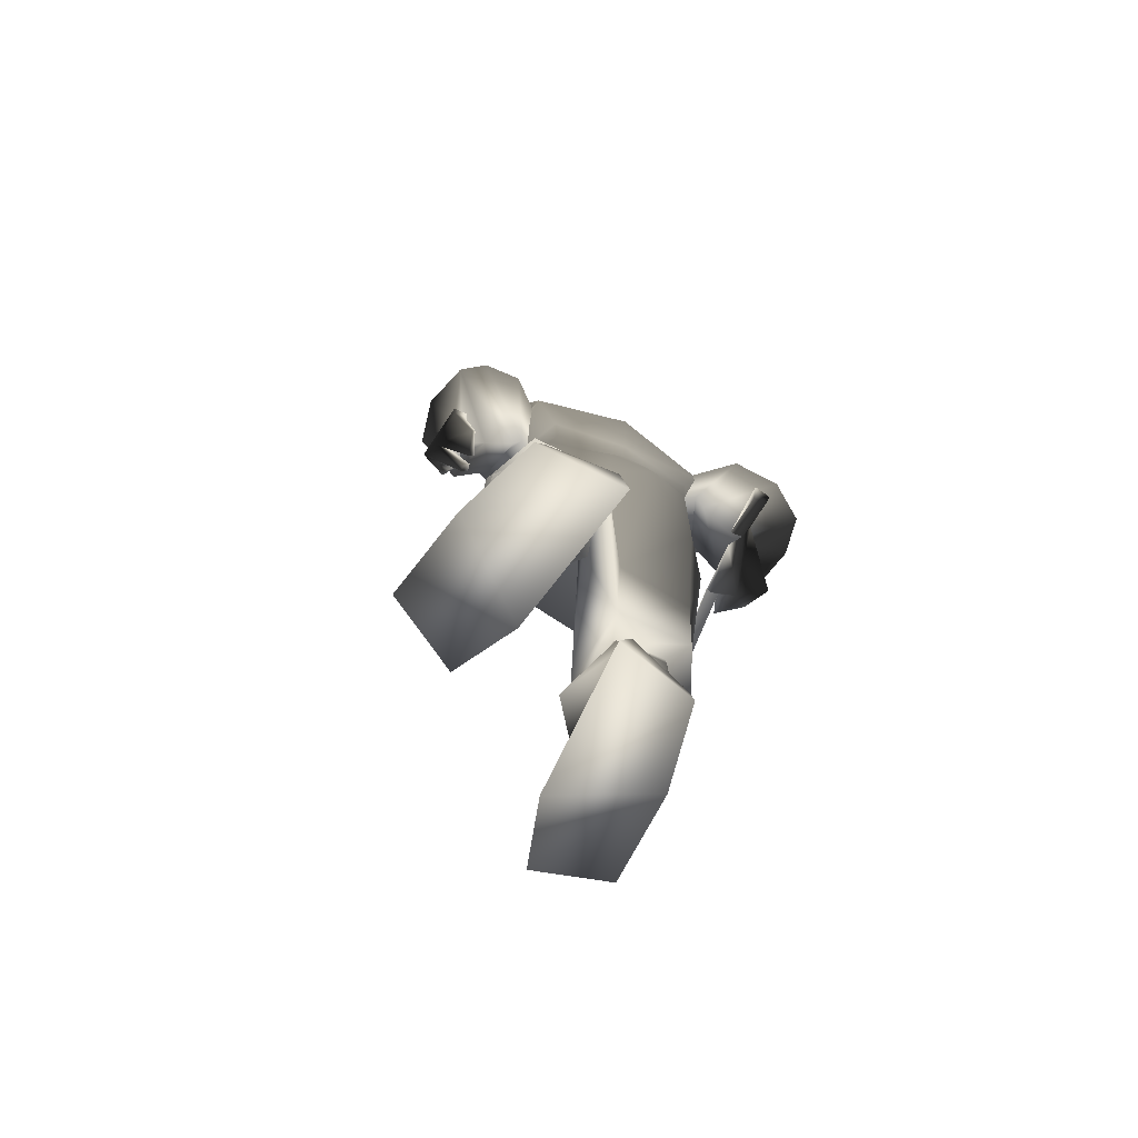
<metadata>
{"format":"obj","ext":"obj","renderer":"f3d","projection":"perspective","resolution":1024,"background":"white","views":[{"elev":-77.6,"azim":154.9,"up":"+Y"}]}
</metadata>
<code>
o T1L4M001_0
v -0.1057 0.7448 0.1364
v -0.1421 0.7651 0.03751
v 0.1092 0.7447 0.1336
v 0.1401 0.765 0.03389
v -0.1078 0.7589 -0.03491
v 0.1041 0.7588 -0.03763
v -0.03316 0.6145 -0.06944
v 0.02937 0.6142 -0.06732
v 0.0256 0.7384 0.1665
v -0.0203 0.7384 0.1671
v -0.001642 0.7445 -0.05402
v -0.01029 0.6022 0.03903
v 0.008259 0.6022 0.0388
v -0.01027 0.6149 0.04
v 0.008279 0.6149 0.03977
v -0.01027 0.6149 0.04
v 0.008279 0.6149 0.03977
v -0.05693 0.6553 0.2035
v -0.1451 0.6529 0.1465
v -0.164 0.6192 0.04392
v -0.1224 0.6055 -0.009697
v -0.08019 0.4501 0.2546
v -0.1482 0.4421 0.2168
v -0.1313 0.3891 0.04395
v 0.1398 0.6271 0.1259
v 0.05952 0.6034 0.1763
v 0.1591 0.6357 0.01786
v 0.1181 0.641 -0.03769
v 0.14 0.4203 -0.06954
v -0.1714 0.4248 0.1196
v -0.02884 0.436 0.04253
v -0.06892 0.241 0.2414
v -0.148 0.2337 0.2031
v -0.1645 0.2303 0.1279
v -0.01313 0.242 0.1648
v -0.1311 0.2298 0.05722
v -0.02751 0.2372 0.05899
v -0.1486 0.2212 0.1447
v -0.1083 0.2316 0.0887
v -0.03733 0.2219 0.09351
v -0.0755 0.1679 0.2331
v -0.1391 0.1664 0.2131
v -0.1476 0.1643 0.1376
v -0.01825 0.1674 0.1682
v -0.1034 0.1697 0.07902
v -0.03456 0.1742 0.07984
v -0.01791 0.4366 0.156
v -0.02271 0.221 0.1828
v -0.07509 0.2195 0.2361
v -0.15 0.2137 0.2097
v -0.01602 0.4368 0.1565
v -0.01602 0.4368 0.1565
v 0.1564 0.4007 0.1095
v 0.09618 0.3879 0.1453
v 0.1783 0.4204 0.007759
v 0.044 0.4355 -0.06732
v 0.177 0.214 0.04696
v 0.1034 0.2046 0.0822
v 0.04617 0.2185 0.006236
v 0.1925 0.2292 -0.0266
v 0.06287 0.238 -0.09637
v 0.159 0.2415 -0.09613
v 0.1765 0.2151 -0.01327
v 0.0721 0.2173 -0.06641
v 0.1351 0.234 -0.06619
v 0.1785 0.146 0.04051
v 0.1083 0.1356 0.05973
v 0.05985 0.1457 -0.005551
v 0.1812 0.1614 -0.03206
v 0.0653 0.1733 -0.08858
v 0.14 0.175 -0.0906
v 0.03313 0.4097 0.04133
v 0.1798 0.1934 0.04818
v 0.1105 0.1863 0.07258
v 0.05898 0.1949 0.01994
v 0.03123 0.4096 0.04176
v 0.03123 0.4096 0.04176
v -0.05095 0.08596 0.2288
v -0.1207 0.09437 0.215
v -0.1475 0.1008 0.1463
v 0.008613 0.09953 0.1531
v -0.1073 0.1192 0.09391
v -0.03896 0.1203 0.06975
v -0.1282 0.03949 0.1875
v -0.1141 0.05259 0.06983
v -0.03397 0.05222 0.0428
v -0.1461 0.004337 0.184
v -0.1263 0.006979 0.06823
v -0.01592 0.006441 0.04134
v 0.1858 0.09644 0.01436
v 0.1226 0.08604 0.04512
v 0.05024 0.0972 -0.01554
v 0.1927 0.09908 -0.05737
v 0.07143 0.1129 -0.1075
v 0.1483 0.1153 -0.1014
v 0.1948 0.04016 -0.01119
v 0.06362 0.04253 -0.1288
v 0.1545 0.04753 -0.1232
v 0.2138 0.005057 -0.0181
v 0.04944 0.0005053 -0.1243
v 0.1696 0.002995 -0.1266
v -0.05269 0.05559 0.3231
v -0.125 0.0473 0.2935
v -0.01794 0.03858 0.2478
v -0.03631 0.004224 0.3387
v -0.1388 0.005112 0.309
v -0.01158 0.002482 0.2484
v 0.2222 0.04825 0.09174
v 0.1524 0.05483 0.1395
v 0.1015 0.03559 0.07373
v 0.2422 0.006021 0.1021
v 0.1441 0.004247 0.1572
v 0.09566 0.003275 0.0762
v -0.0136 1.107 0.05773
v -0.009353 1.086 0.1104
v 0.04226 1.083 0.1087
v 0.04677 1.103 0.05572
v 0.01646 1.107 0.04909
v -0.1107 0.9879 0.1527
v -0.1081 1.087 0.02467
v 0.02019 1.105 0.01704
v 0.1344 1.071 0.01663
v 0.1439 0.9415 -0.05014
v 0.006226 0.9332 -0.07858
v -0.1647 0.9309 0.0588
v 0.1703 0.9079 0.04769
v -0.1405 0.961 -0.04071
v 0.1318 0.9713 0.1447
v 0.03664 0.9838 0.1731
v -0.01399 0.9872 0.1748
v -0.0242 1.096 0.08597
v 0.05662 1.09 0.08329
v -0.1118 1.038 -0.01439
v 0.01379 1.04 -0.04154
v 0.1287 1.021 -0.02237
v 0.1201 0.8992 0.1462
v 0.03243 0.8898 0.1809
v -0.01723 0.8932 0.1825
v -0.1088 0.9149 0.1538
v -0.1655 1.043 0.08764
v -0.1898 0.9823 0.07548
v -0.1275 0.9362 0.09443
v -0.1831 1.026 0.01968
v -0.1075 1.006 -0.01237
v -0.08375 0.9292 0.02388
v -0.2372 0.8811 -0.01627
v -0.1794 0.8276 0.0406
v -0.1779 0.9073 -0.09614
v 0.1923 1.028 0.07859
v 0.2133 0.9627 0.07246
v 0.2037 0.9954 0.01107
v 0.1525 0.9225 0.1033
v 0.1039 0.9044 0.03827
v 0.1907 0.8014 0.06722
v 0.2516 0.8455 -0.002921
v 0.1256 0.9726 -0.01275
v 0.1889 0.857 -0.07851
v 0.2089 0.5392 0.02892
v 0.2262 0.5426 -0.02451
v 0.2178 0.5319 0.03151
v 0.2227 0.5502 -0.02496
v 0.2168 0.5269 0.00654
v 0.2099 0.5351 0.004877
v 0.2189 0.5323 0.02157
v 0.2107 0.5402 0.0189
v -0.104 0.8344 0.1403
v -0.1501 0.8428 0.04895
v 0.1108 0.8281 0.1368
v 0.1524 0.8339 0.04407
v -0.1097 0.836 -0.03948
v 0.1099 0.8296 -0.04302
v -0.01656 0.8281 0.179
v 0.03225 0.8267 0.1782
v -0.0009227 0.8246 -0.05663
v -0.1321 0.8228 -0.03207
v -0.2378 0.8527 -0.0004093
v -0.1584 0.8402 0.03844
v -0.1461 0.7896 -0.02759
v -0.2392 0.8445 -0.101
v -0.2648 0.7326 0.03025
v -0.2023 0.7235 0.04481
v -0.1969 0.6909 -0.01824
v -0.2702 0.7278 -0.07972
v -0.2803 0.7394 -0.02328
v 0.147 0.7868 -0.00404
v 0.1722 0.8008 0.06224
v 0.2544 0.8152 0.01632
v 0.1589 0.7561 0.0005521
v 0.2431 0.8077 -0.08272
v 0.276 0.6926 -0.07531
v 0.2005 0.6522 0.0007058
v 0.2834 0.695 0.04447
v 0.22 0.6826 0.07016
v 0.2958 0.6955 -0.01412
v 0.2542 0.6773 -0.003563
v 0.2293 0.6726 0.01965
v 0.2636 0.6742 0.03898
v 0.234 0.6754 0.04529
v 0.2402 0.6371 0.06537
v 0.2734 0.6112 0.04666
v 0.2608 0.6428 -0.02748
v 0.2219 0.6124 0.04013
v 0.2381 0.5727 0.05584
v 0.244 0.5753 0.03754
v 0.2663 0.5753 0.04063
v 0.2579 0.5931 -0.02932
v 0.2413 0.6426 -0.0275
v 0.2443 0.5936 -0.03001
v 0.2664 0.5772 0.02107
v 0.2421 0.5772 0.01788
v 0.2335 0.5669 0.0439
v 0.252 0.5672 0.0468
v -0.249 0.7052 0.012
v -0.2282 0.7179 0.031
v -0.2118 0.712 0.01077
v -0.2259 0.7133 -0.02212
v -0.25 0.679 0.06535
v -0.2695 0.6689 0.02653
v -0.2021 0.6696 0.06542
v -0.2039 0.6714 -0.04745
v -0.2169 0.6207 0.06503
v -0.2219 0.6202 0.04475
v -0.199 0.6375 0.05692
v -0.2064 0.6377 0.08568
v -0.194 0.6375 -0.03477
v -0.1837 0.6094 0.05346
v -0.1816 0.6391 0.05695
v -0.1783 0.6231 -0.01747
v -0.1808 0.6693 -0.03833
v -0.1859 0.6713 0.06279
v -0.1763 0.6416 -0.03262
v -0.1837 0.6687 -0.1046
v -0.1847 0.6416 -0.09175
v -0.2043 0.6421 -0.09392
v -0.2088 0.6698 -0.09964
v -0.2033 0.628 0.3799
v -0.2035 0.6381 0.3824
v -0.2134 0.6367 0.3812
v -0.2131 0.6266 0.3787
v -0.02127 1.358 0.12
v 0.01525 1.356 0.01924
v -0.04545 1.364 0.1251
v -0.06511 1.352 0.05181
v -0.01282 1.364 0.02478
v -0.09541 1.34 0.1052
v -0.05689 1.265 0.02072
v -0.04047 1.213 0.01536
v -0.003896 1.267 -0.01155
v 0.04716 1.262 -0.008049
v 0.009842 1.19 0.004725
v 0.007404 1.2 0.01407
v 0.1204 1.191 0.07665
v 0.1102 1.252 0.01773
v 0.1428 1.254 0.07635
v 0.1032 1.217 0.0316
v -0.08584 1.2 0.1148
v -0.1093 1.257 0.1163
v -0.06949 1.189 0.1272
v -0.07137 1.202 0.129
v -0.08183 1.233 0.1531
v -0.06826 1.206 0.1501
v 0.0293 1.371 0.02622
v -0.002506 1.372 0.1237
v 0.04731 1.376 0.05143
v 0.04631 1.374 0.14
v 0.06673 1.363 0.1198
v 0.07916 1.355 0.04315
v 0.04891 1.338 0.008184
v 0.05208 1.187 0.007985
v 0.02426 1.202 0.01824
v 0.07527 1.188 0.02066
v -0.09282 1.19 0.07648
v -0.08172 1.168 0.08195
v -0.1067 1.249 0.05792
v -0.05789 1.147 0.08793
v -0.01228 1.135 0.06323
v -0.03208 1.15 0.07705
v -0.03739 1.151 0.06958
v -0.05629 1.174 0.08225
v -0.04502 1.153 0.09086
v 0.01213 1.392 0.01696
v -0.00631 1.345 0.0002967
v 0.1066 1.327 0.02637
v 0.1064 1.339 0.1471
v 0.1375 1.308 0.1592
v 0.1321 1.322 0.07956
v 0.1363 1.275 0.102
v 0.1378 1.246 0.1643
v 0.08978 1.319 0.1997
v 0.1221 1.293 0.1996
v 0.1267 1.245 0.1925
v 0.08515 1.174 0.07544
v 0.08997 1.151 0.07337
v 0.07435 1.148 0.09158
v 0.04428 1.135 0.06013
v 0.05483 1.144 0.05663
v 0.06525 1.137 0.06807
v 0.1051 1.359 0.08854
v 0.04755 1.139 0.04854
v 0.0279 1.143 0.04719
v 0.01111 1.133 0.04387
v -0.02554 1.138 0.05341
v 0.01255 1.139 0.05253
v -0.001536 1.322 0.2466
v -0.02173 1.324 0.2173
v -0.02084 1.296 0.2148
v 0.06104 1.344 0.1936
v 0.06006 1.302 0.2456
v 0.03102 1.312 0.2336
v -0.002379 1.356 0.1789
v 0.02573 1.344 0.1917
v 0.1043 1.277 0.2135
v 0.09334 1.284 0.2277
v 0.1025 1.262 0.2156
v 0.09351 1.244 0.2296
v 0.08501 1.276 0.2006
v 0.1058 1.223 0.2036
v 0.07501 1.281 0.2323
v 0.03244 1.282 0.2229
v -0.001679 1.273 0.2425
v 0.03443 1.279 0.2412
v 0.01215 1.234 0.2437
v 0.01071 1.282 0.2546
v 0.0485 1.257 0.2475
v 0.04921 1.237 0.242
v 0.06037 1.256 0.2497
v 0.07223 1.256 0.2343
v 0.06141 1.28 0.2162
v 0.1055 1.233 0.1803
v 0.09773 1.241 0.1817
v 0.1038 1.208 0.1319
v 0.1146 1.214 0.1311
v 0.1182 1.226 0.1807
v 0.1053 1.186 0.14
v 0.1105 1.211 0.1103
v 0.1242 1.209 0.1103
v -0.07621 1.233 0.2021
v -0.09112 1.261 0.1808
v -0.06778 1.238 0.1777
v -0.07852 1.276 0.1968
v -0.09122 1.324 0.163
v -0.05007 1.28 0.1987
v -0.06889 1.317 0.2131
v -0.04615 1.336 0.2182
v -0.03065 1.345 0.1624
v -0.04727 1.348 0.1627
v 0.02551 1.356 0.2059
v 0.02623 1.367 0.1659
v 0.07044 1.348 0.1512
v -0.06358 1.34 0.2571
v -0.04497 1.313 0.239
v -0.07556 1.273 0.215
v -0.07076 1.292 0.2318
v -0.0358 1.285 0.2271
v -0.05162 1.295 0.242
v -0.04121 1.245 0.2342
v -0.0326 1.297 0.2678
v 0.1225 1.21 0.09763
v -0.01786 1.202 0.2128
v 0.01355 1.201 0.2149
v -0.04792 1.203 0.1998
v -0.04784 1.229 0.2021
v 0.01395 1.227 0.223
v -0.01968 1.228 0.2161
v -0.03669 1.13 0.1171
v -0.02054 1.122 0.1439
v 0.002475 1.111 0.1708
v -0.02111 1.149 0.2054
v 0.01359 1.146 0.2139
v 0.01403 1.126 0.2035
v -0.04013 1.159 0.1978
v -0.01986 1.161 0.2108
v -0.01282 1.128 0.1777
v -0.001291 1.127 0.1917
v 0.03256 1.126 0.2025
v -0.05587 1.205 0.1797
v -0.05846 1.154 0.1311
v -0.049 1.139 0.1604
v -0.02632 1.124 0.09216
v -0.03453 1.14 0.08568
v -0.008468 1.109 0.114
v -0.01199 1.119 0.1213
v -0.06455 1.168 0.1096
v -0.06631 1.186 0.1494
v -0.01835 1.265 0.2236
v -0.04452 1.264 0.2101
v 0.0353 1.165 0.2181
v 0.01385 1.165 0.2192
v -0.05396 1.167 0.1778
v -0.07831 1.19 0.1092
v -0.07343 1.169 0.1083
v 0.02141 1.171 0.2324
v 0.02036 1.178 0.2314
v 0.01405 1.171 0.223
v 0.02117 1.167 0.2279
v 0.0118 1.177 0.2179
v 0.02095 1.197 0.2248
v 0.02665 1.21 0.2221
v 0.02488 1.266 0.2273
v 0.03443 1.227 0.2218
v 0.03407 1.146 0.2128
v 0.01475 1.108 0.1805
v 0.02196 1.107 0.1692
v 0.03035 1.108 0.1797
v 0.02058 1.113 0.1444
v 0.0193 1.104 0.1207
v 0.06502 1.202 0.2083
v 0.03403 1.201 0.2137
v 0.09347 1.203 0.192
v 0.09355 1.23 0.1943
v 0.0671 1.228 0.2113
v 0.05041 1.119 0.1179
v 0.07447 1.13 0.111
v 0.06137 1.122 0.1394
v 0.04148 1.111 0.1686
v 0.06859 1.149 0.2005
v 0.04741 1.126 0.1879
v 0.08566 1.159 0.1909
v 0.0679 1.161 0.206
v 0.05641 1.128 0.1739
v 0.1001 1.205 0.1712
v 0.09951 1.154 0.1225
v 0.09044 1.139 0.1527
v 0.06046 1.124 0.08739
v 0.06786 1.14 0.08006
v 0.04614 1.109 0.111
v 0.1012 1.168 0.1005
v 0.06356 1.265 0.2191
v 0.08614 1.264 0.2029
v 0.09718 1.167 0.1695
v 0.1089 1.17 0.09828
v 0.1097 1.169 0.07652
v 0.02824 1.171 0.232
v 0.03452 1.171 0.2219
v 0.02914 1.178 0.2309
v 0.028 1.167 0.2276
v 0.03715 1.177 0.2165
v 0.02777 1.197 0.2244
v 0.02178 1.21 0.2224
v -0.04885 1.211 0.2008
v -0.05876 1.212 0.1809
v -0.06617 1.214 0.1529
v 0.1055 1.214 0.1434
v 0.1021 1.213 0.172
v 0.09546 1.211 0.1929
v 0.1024 1.207 0.1407
v -0.03528 1.207 0.2519
v -0.03526 1.201 0.252
v 0.0866 1.208 0.2452
v 0.08662 1.201 0.2453
v 0.06609 1.21 0.2102
v 0.03418 1.21 0.2169
v 0.01371 1.21 0.218
v -0.01874 1.21 0.2148
v 0.1012 1.183 0.1714
v 0.09065 1.182 0.1934
v 0.06697 1.182 0.2076
v -0.01883 1.182 0.2123
v -0.04489 1.181 0.2009
v -0.05777 1.183 0.1801
v 0.02468 1.227 0.2224
v -0.0353 1.183 0.2508
v -0.0236 1.183 0.2502
v -0.001173 1.183 0.2489
v 0.009553 1.183 0.2483
v -0.03526 1.201 0.252
v -0.02356 1.201 0.2514
v -0.001137 1.201 0.2501
v 0.009589 1.201 0.2495
v -0.02358 1.207 0.2512
v -0.001155 1.207 0.25
v 0.009571 1.208 0.2494
v -0.03525 1.225 0.2531
v -0.02355 1.225 0.2524
v -0.001118 1.225 0.2512
v 0.009608 1.225 0.2506
v -0.01282 1.225 0.2518
v -0.01286 1.207 0.2506
v -0.01284 1.201 0.2508
v -0.01287 1.183 0.2496
v 0.04173 1.182 0.2464
v 0.05343 1.182 0.2458
v 0.05347 1.201 0.2471
v 0.04177 1.201 0.2478
v 0.06415 1.182 0.2452
v 0.07585 1.182 0.2446
v 0.0759 1.201 0.2459
v 0.06419 1.201 0.2465
v 0.08658 1.182 0.244
v 0.08662 1.201 0.2453
v 0.05345 1.208 0.247
v 0.04175 1.208 0.2476
v 0.07588 1.208 0.2458
v 0.06418 1.208 0.2464
v 0.05349 1.225 0.2482
v 0.04179 1.225 0.2488
v 0.07591 1.225 0.247
v 0.06421 1.225 0.2476
v 0.08664 1.225 0.2464
v 0.02141 1.203 0.2512
v 0.02145 1.211 0.2522
v 0.03116 1.203 0.2507
v 0.0312 1.211 0.2516
f 87 107 105 106
f 113 99 111 112
f 88 89 107 87
f 100 101 99 113
f 119 130 115 140
f 140 131 114 120
f 120 114 118 121
f 132 149 122 117
f 123 124 134 135
f 163 161 159 162
f 167 166 139 125
f 2 1 166 167
f 3 4 169 168
f 168 169 126 136
f 170 167 125 127
f 174 170 127 124
f 169 171 123 126
f 141 142 119 140
f 143 141 140 120
f 150 151 122 149
f 153 152 128 126
f 144 143 133 127
f 145 144 127 125
f 5 2 167 170
f 4 6 171 169
f 20 19 1 2
f 21 20 2 5
f 25 27 4 3
f 27 28 6 4
f 18 26 9 10
f 9 3 168 173
f 10 9 173 172
f 7 21 5 11
f 28 8 11 6
f 19 18 10 1
f 26 25 3 9
f 171 174 124 123
f 6 11 174 171
f 23 22 18 19
f 30 23 19 20
f 54 53 25 26
f 53 55 27 25
f 24 30 20 21
f 31 24 21 7
f 29 56 8 28
f 55 29 28 27
f 33 32 22 23
f 34 33 23 30
f 58 57 53 54
f 57 60 55 53
f 36 34 30 24
f 37 36 24 31
f 62 61 56 29
f 60 62 29 55
f 38 50 33 34
f 73 63 60 57
f 39 38 34 36
f 40 39 36 37
f 65 64 61 62
f 63 65 62 60
f 42 41 49 50
f 41 44 48 49
f 67 66 73 74
f 66 69 63 73
f 45 43 38 39
f 46 45 39 40
f 44 46 40 48
f 70 68 75 64
f 71 70 64 65
f 69 71 65 63
f 79 78 41 42
f 80 79 42 43
f 78 81 44 41
f 91 90 66 67
f 92 91 67 68
f 90 93 69 66
f 82 80 43 45
f 83 82 45 46
f 81 83 46 44
f 94 92 68 70
f 95 94 70 71
f 93 95 71 69
f 103 102 78 79
f 85 84 79 82
f 109 108 90 91
f 97 110 91 94
f 86 85 82 83
f 104 86 83 78
f 98 97 94 95
f 96 98 95 90
f 106 105 102 103
f 87 106 103 84
f 105 107 104 102
f 112 111 108 109
f 113 112 109 110
f 111 99 96 108
f 88 87 84 85
f 89 88 85 86
f 107 89 86 104
f 100 113 110 97
f 101 100 97 98
f 99 101 98 96
f 146 147 142 141
f 145 142 147 175
f 150 152 154 155
f 185 154 152 153
f 143 144 148 146
f 153 156 157 185
f 176 177 147 146
f 177 178 175 147
f 155 154 186 187
f 154 185 188 186
f 146 148 179 176
f 148 175 178 179
f 189 188 185 157
f 187 189 157 155
f 190 191 188 189
f 190 195 196 191
f 198 199 200 197
f 202 211 203 199
f 209 201 200 205
f 161 208 206 159
f 129 128 149 116
f 138 137 129 130
f 137 136 128 129
f 204 158 160 205
f 199 203 212 200
f 159 206 209 162
f 201 195 197 200
f 192 197 195 194
f 194 190 189 187
f 193 192 187 186
f 191 196 198 193
f 193 198 197 192
f 191 193 186 188
f 151 156 123 135
f 156 153 126 123
f 175 148 144 145
f 155 157 156 151
f 152 150 149 128
f 124 127 133 134
f 117 122 121 118
f 68 67 74 75
f 43 42 50 38
f 142 145 125 119
f 130 129 116 115
f 1 10 172 166
f 166 172 138 139
f 139 138 130 119
f 11 5 170 174
f 72 54 26 13
f 22 47 12 18
f 12 13 26 18
f 74 73 57 58
f 75 74 58 59
f 64 75 59 61
f 49 48 35 32
f 48 40 37 35
f 50 49 32 33
f 59 58 54 72
f 32 35 47 22
f 59 35 37 61
f 61 37 31 56
f 56 31 7 8
f 35 59 72 47
f 47 72 13 12
f 180 181 177 176
f 181 182 178 177
f 183 184 176 179
f 182 183 179 178
f 180 213 214 181
f 181 214 215 182
f 184 216 213 180
f 182 215 216 183
f 226 227 223 222
f 217 214 213 218
f 219 215 214 217
f 216 220 218 213
f 222 221 217 218
f 228 226 222 225
f 220 225 222 218
f 215 219 220 216
f 223 227 228 225
f 223 224 221 222
f 236 237 238 239
f 232 233 234 235
f 237 236 227 230
f 239 238 219 223
f 238 237 230 219
f 236 239 223 227
f 229 231 233 232
f 225 220 235 234
f 220 229 232 235
f 231 225 234 233
f 219 223 225 220
f 134 133 120 121
f 135 134 121 122
f 210 208 161 163
f 202 207 210 204
f 160 164 209 205
f 210 165 158 204
f 210 163 162 209
f 202 204 205 200
f 211 202 200 212
f 173 168 136 137
f 172 173 137 138
f 244 242 240 241
f 243 245 242 244
f 250 247 246 248
f 252 255 253 254
f 256 259 260 257
f 241 240 263 262
f 264 266 298 267
f 267 268 262 264
f 255 271 249 253
f 272 256 257 274
f 247 272 274 246
f 278 275 273 247
f 302 276 277 278
f 275 278 277 280
f 248 246 243 282
f 249 248 282 268
f 253 249 268 283
f 285 286 298 284
f 288 287 286 285
f 290 285 284 289
f 291 288 285 290
f 293 297 252 432
f 286 283 267 298
f 254 253 283 286
f 300 301 270 271
f 299 300 271 255
f 297 299 255 252
f 301 302 251 270
f 302 278 247 251
f 302 301 303 276
f 304 309 311 310
f 314 291 290 312
f 315 314 312 313
f 304 323 321 309
f 327 315 313 318
f 332 336 287 288
f 336 252 254 287
f 338 340 343 341
f 338 337 342 340
f 257 338 341 245
f 274 257 245 243
f 346 344 305 345
f 341 343 344 346
f 245 341 346 242
f 242 346 345 240
f 345 305 304 310
f 349 307 289 284
f 284 298 266 349
f 307 349 348 311
f 349 266 263 348
f 240 345 310 263
f 309 308 307 311
f 275 280 279 273
f 340 352 353 343
f 354 306 351 355
f 326 327 318 308
f 308 321 324 326
f 454 453 363 364
f 359 360 453 454
f 374 370 369 368
f 373 374 368 371
f 118 114 276 303
f 365 366 378 377
f 114 131 379 276
f 276 379 365 380
f 131 115 381 379
f 365 379 382 366
f 380 365 377 383
f 383 377 384 258
f 258 384 261 259
f 339 362 386 342
f 386 385 306 342
f 362 364 385 386
f 364 363 399 385
f 369 401 387 388
f 378 373 371 389
f 366 367 373 378
f 273 391 390 272
f 391 273 279 383
f 394 392 393 396
f 388 395 392 394
f 396 393 397 360
f 372 388 396 458
f 371 372 458 459
f 389 371 459 460
f 459 458 359 361
f 368 369 388 372
f 458 396 360 359
f 441 440 362 339
f 384 460 376 261
f 460 459 361 376
f 377 378 389 384
f 453 439 461 363
f 385 399 319 306
f 436 395 388 387
f 367 402 370 374
f 402 404 375 370
f 382 403 367 366
f 381 406 405 382
f 370 375 401 369
f 452 451 411 400
f 408 407 451 452
f 424 413 414 412
f 375 417 416 401
f 417 420 418 416
f 117 118 303 295
f 414 413 422 423
f 132 117 295 424
f 425 295 296 294
f 424 425 294 413
f 116 132 424 426
f 413 294 427 422
f 422 427 335 334
f 410 330 316 429
f 428 429 316 328
f 411 410 429 428
f 400 411 428 399
f 420 423 430 418
f 415 414 423 420
f 431 432 252 336
f 432 431 427 292
f 433 434 437 435
f 436 387 434 433
f 438 408 452 398
f 435 437 408 438
f 437 457 407 408
f 419 418 456 457
f 418 430 455 456
f 457 456 409 407
f 401 416 419 387
f 387 419 457 437
f 445 444 330 410
f 456 455 421 409
f 423 422 334 430
f 398 452 400 461
f 399 428 328 319
f 393 435 438 397
f 392 433 435 393
f 395 436 433 392
f 404 415 417 375
f 403 412 414 415
f 115 116 426 406
f 406 426 412 405
f 455 334 446 421
f 397 438 398 439
f 427 431 336 335
f 360 397 439 453
f 261 376 441 442
f 376 361 440 441
f 446 331 332 443
f 409 421 444 445
f 421 446 443 444
f 450 409 445 449
f 361 448 447 440
f 451 445 410 411
f 407 409 445 451
f 440 454 364 362
f 361 359 454 440
f 467 466 462 463
f 468 479 480 464
f 469 468 464 465
f 466 467 470 447
f 479 468 471 478
f 468 469 472 471
f 447 470 474 473
f 478 471 475 477
f 471 472 476 475
f 470 478 477 474
f 467 479 478 470
f 479 467 463 480
f 483 484 481 482
f 487 488 485 486
f 490 487 486 489
f 484 483 491 492
f 488 487 493 494
f 487 490 449 493
f 492 491 495 496
f 494 493 497 498
f 493 449 499 497
f 491 494 498 495
f 483 488 494 491
f 488 483 482 485
f 469 500 501 472
f 502 484 492 503
f 500 502 503 501
f 115 131 140
f 128 136 126
f 8 7 11
f 84 103 79
f 110 109 91
f 94 91 92
f 141 143 146
f 151 150 155
f 195 201 207
f 209 206 201
f 201 206 208
f 192 194 187
f 198 202 199
f 198 196 202
f 82 79 80
f 90 95 93
f 90 108 96
f 78 83 81
f 78 102 104
f 216 184 183
f 228 227 226
f 219 217 224
f 224 223 219
f 221 224 217
f 149 132 116
f 120 133 143
f 135 122 151
f 202 196 207
f 196 195 207
f 208 210 207
f 207 201 208
f 164 160 165
f 165 160 158
f 165 210 164
f 164 210 209
f 212 203 211
f 139 119 125
f 195 190 194
f 184 180 176
f 250 248 249
f 250 251 247
f 258 259 256
f 261 260 259
f 262 263 264
f 265 264 263
f 265 266 264
f 249 269 270
f 250 270 251
f 269 271 270
f 247 273 272
f 262 281 241
f 281 268 241
f 282 243 244
f 268 282 241
f 262 268 281
f 268 267 283
f 292 294 293
f 299 297 296
f 293 294 297
f 296 297 294
f 287 254 286
f 295 299 296
f 295 303 300
f 303 301 300
f 304 305 306
f 289 307 308
f 289 312 290
f 289 313 312
f 316 317 314
f 291 314 317
f 289 308 318
f 289 318 313
f 306 319 320
f 320 319 321
f 322 321 323
f 319 324 321
f 324 325 326
f 315 327 314
f 327 326 325
f 319 328 324
f 328 327 324
f 329 317 330
f 316 330 317
f 330 332 329
f 329 332 333
f 317 329 291
f 334 332 331
f 334 335 336
f 332 334 336
f 291 333 288
f 337 338 339
f 257 260 338
f 246 274 243
f 311 347 310
f 263 310 348
f 347 348 310
f 347 311 348
f 266 265 263
f 337 339 342
f 304 306 320
f 304 320 323
f 338 260 339
f 260 442 339
f 308 309 321
f 249 271 269
f 295 300 299
f 282 244 241
f 291 329 333
f 350 305 344
f 343 350 344
f 343 351 350
f 351 305 350
f 342 352 340
f 352 342 354
f 342 306 354
f 343 353 351
f 351 353 355
f 356 353 352
f 355 353 356
f 354 355 356
f 352 354 356
f 323 320 322
f 322 320 321
f 324 327 325
f 305 357 306
f 305 351 357
f 357 351 306
f 327 328 314
f 314 328 316
f 270 250 249
f 332 288 333
f 368 372 371
f 277 276 380
f 381 382 379
f 380 383 280
f 383 279 280
f 367 374 373
f 383 390 391
f 390 258 256
f 383 258 390
f 394 396 388
f 439 398 461
f 399 461 400
f 402 367 403
f 404 402 403
f 382 405 403
f 381 115 406
f 418 419 416
f 425 424 295
f 426 424 412
f 420 417 415
f 387 437 434
f 334 455 430
f 403 415 404
f 412 403 405
f 280 277 380
f 427 294 292
f 272 390 256
f 432 292 293
f 442 441 339
f 442 260 261
f 443 332 330
f 444 443 330
f 334 331 446
f 389 460 384
f 399 363 461

</code>
